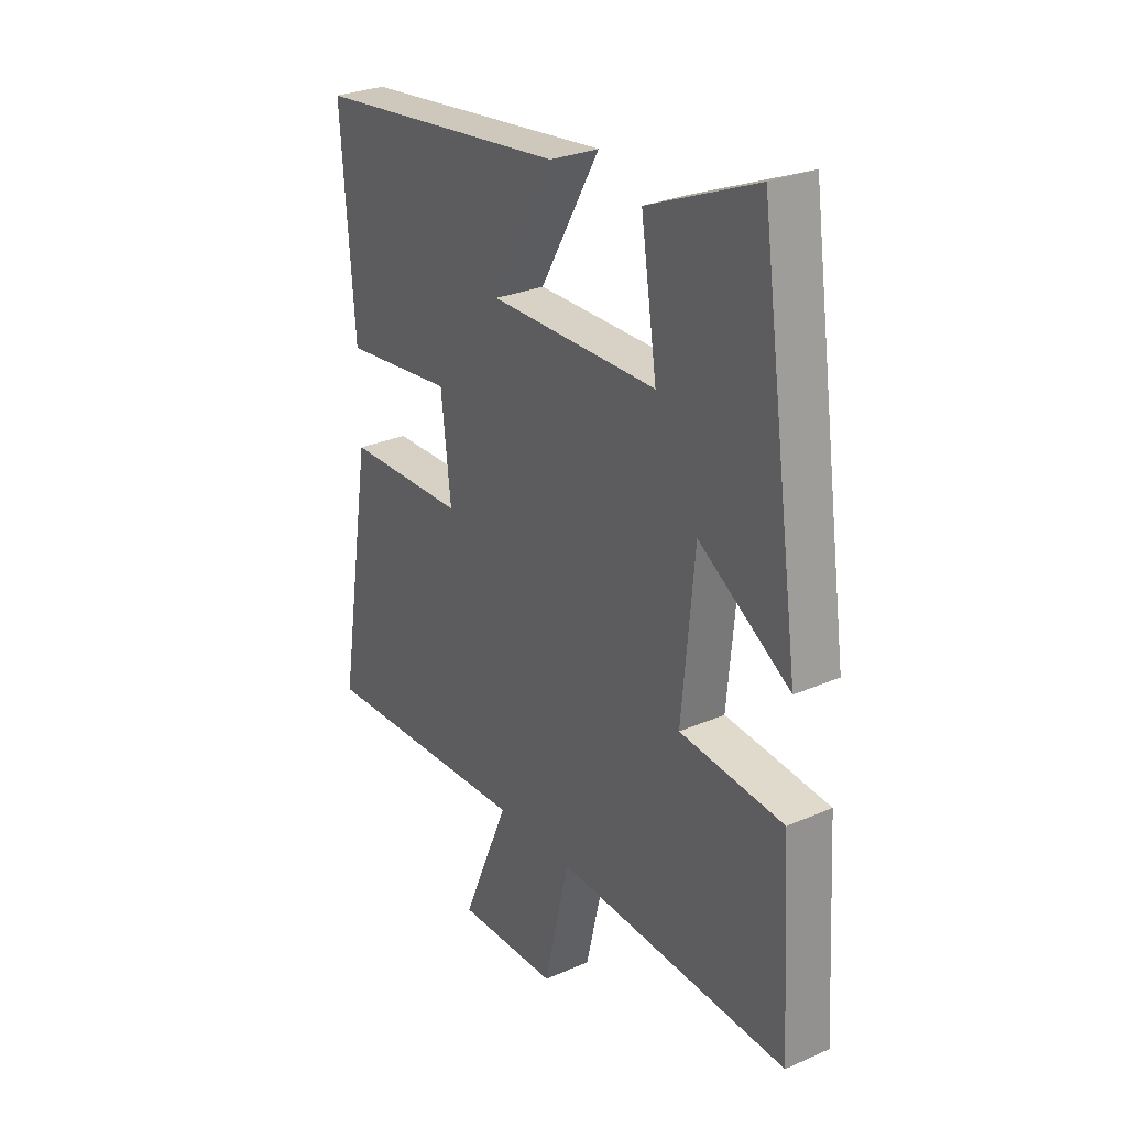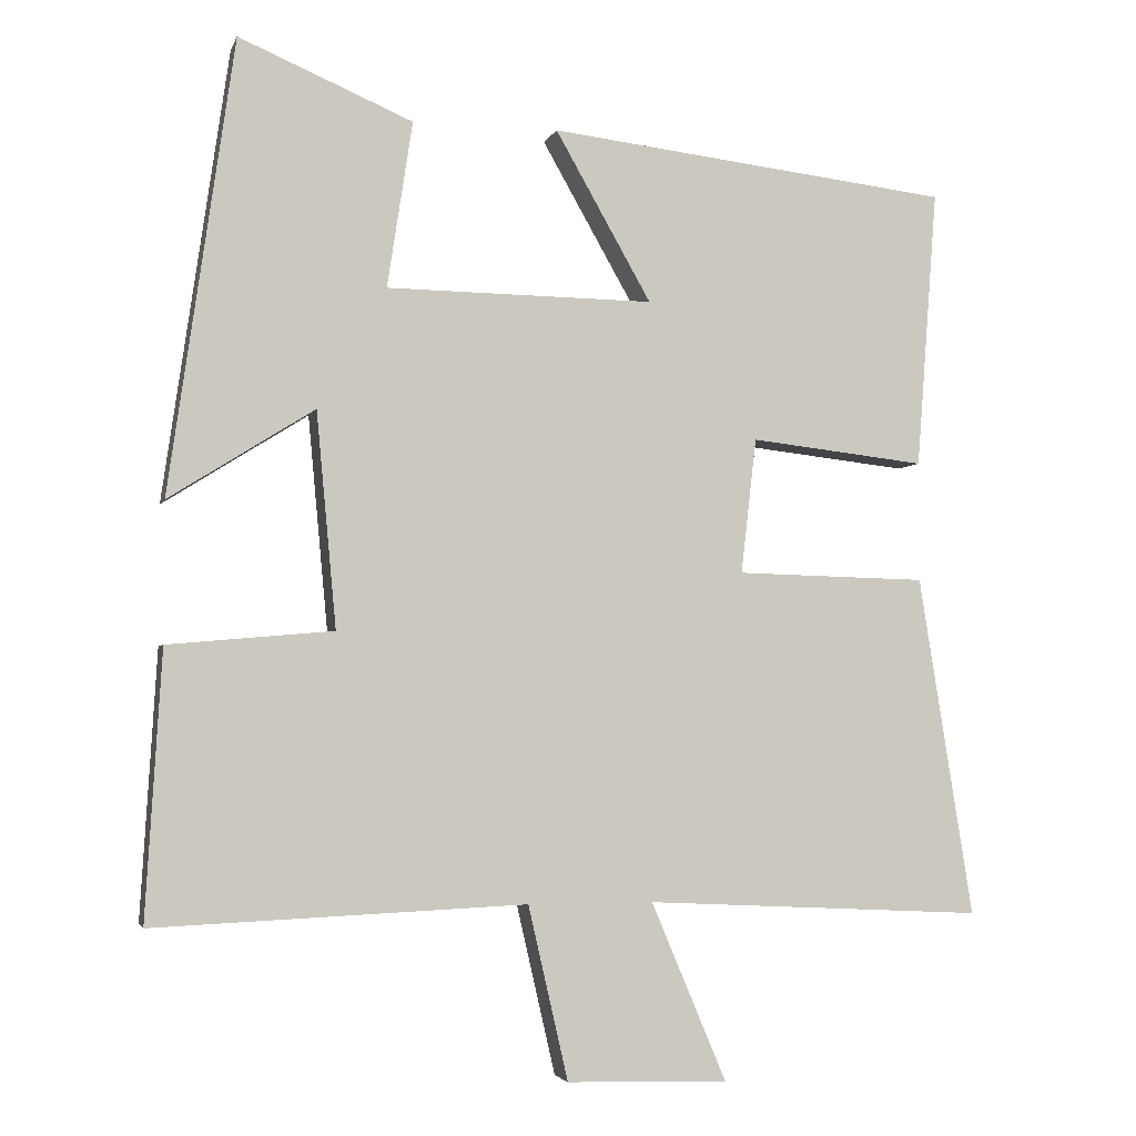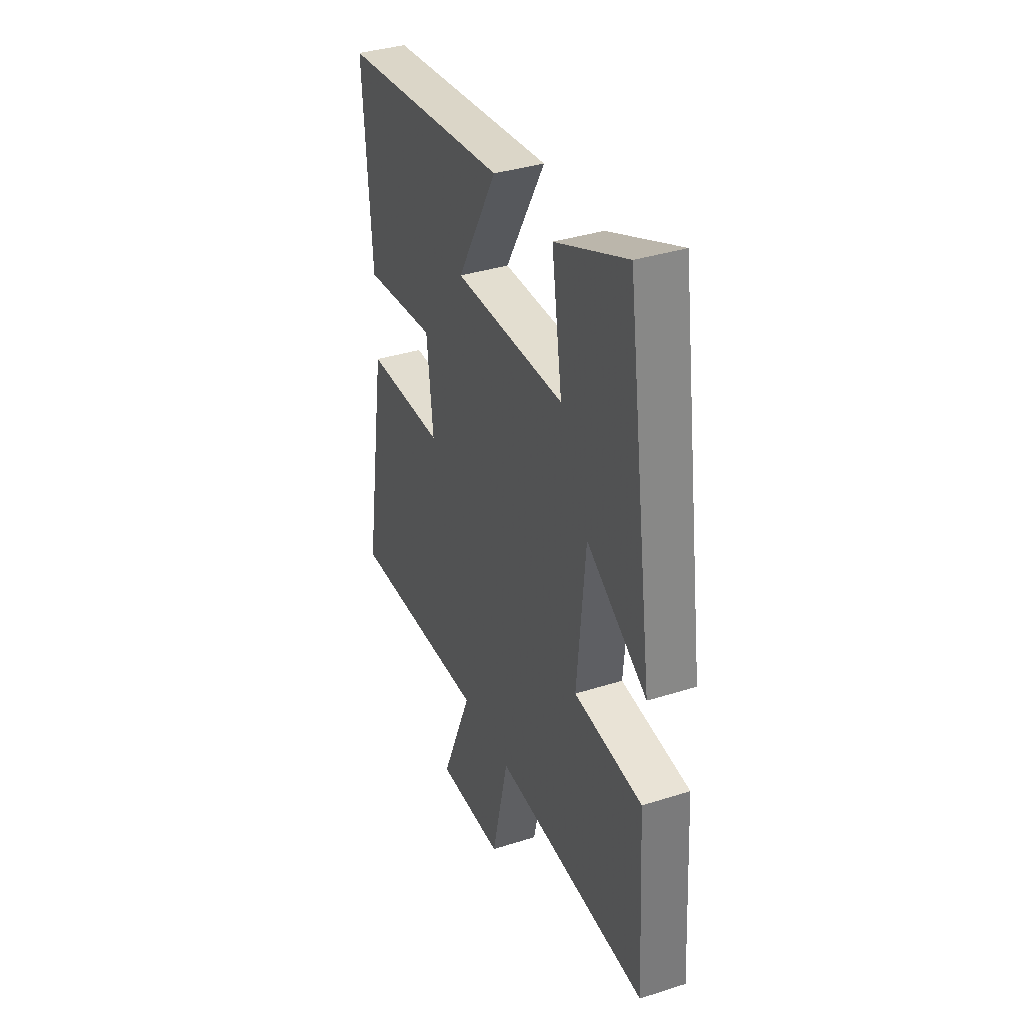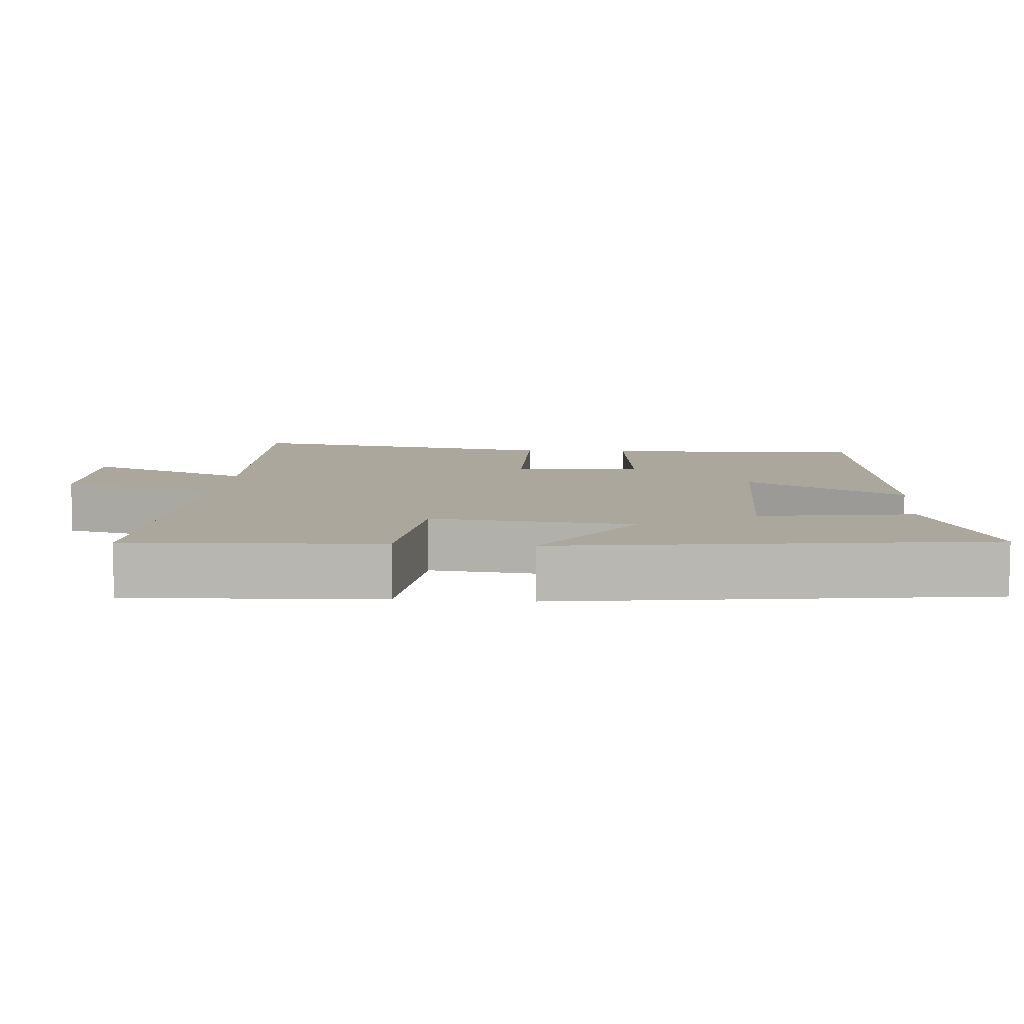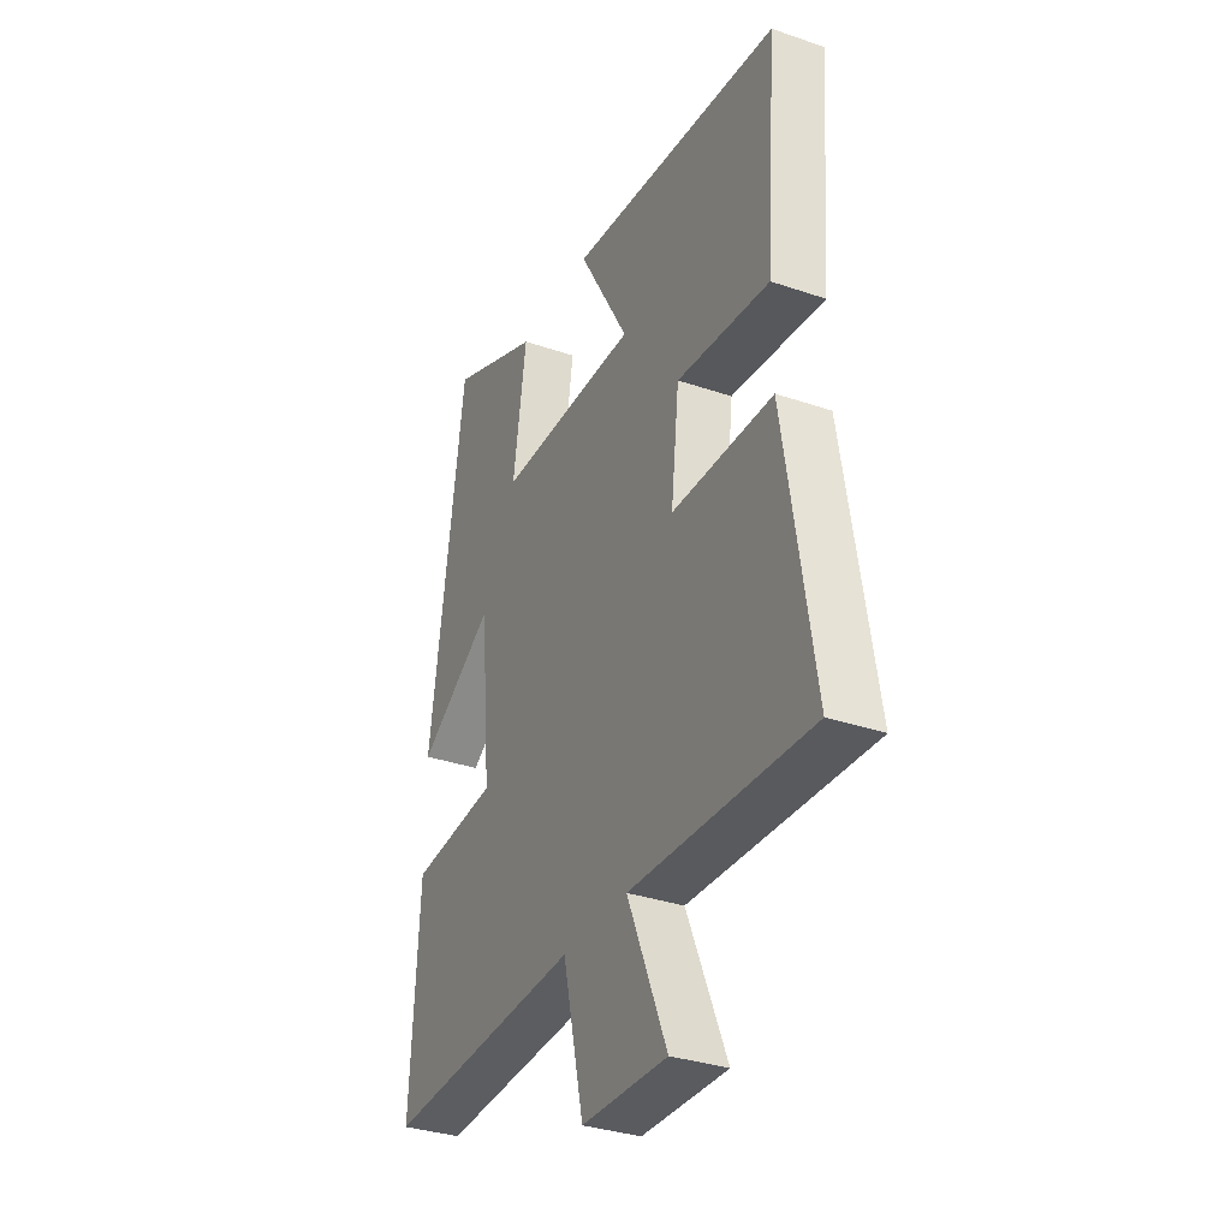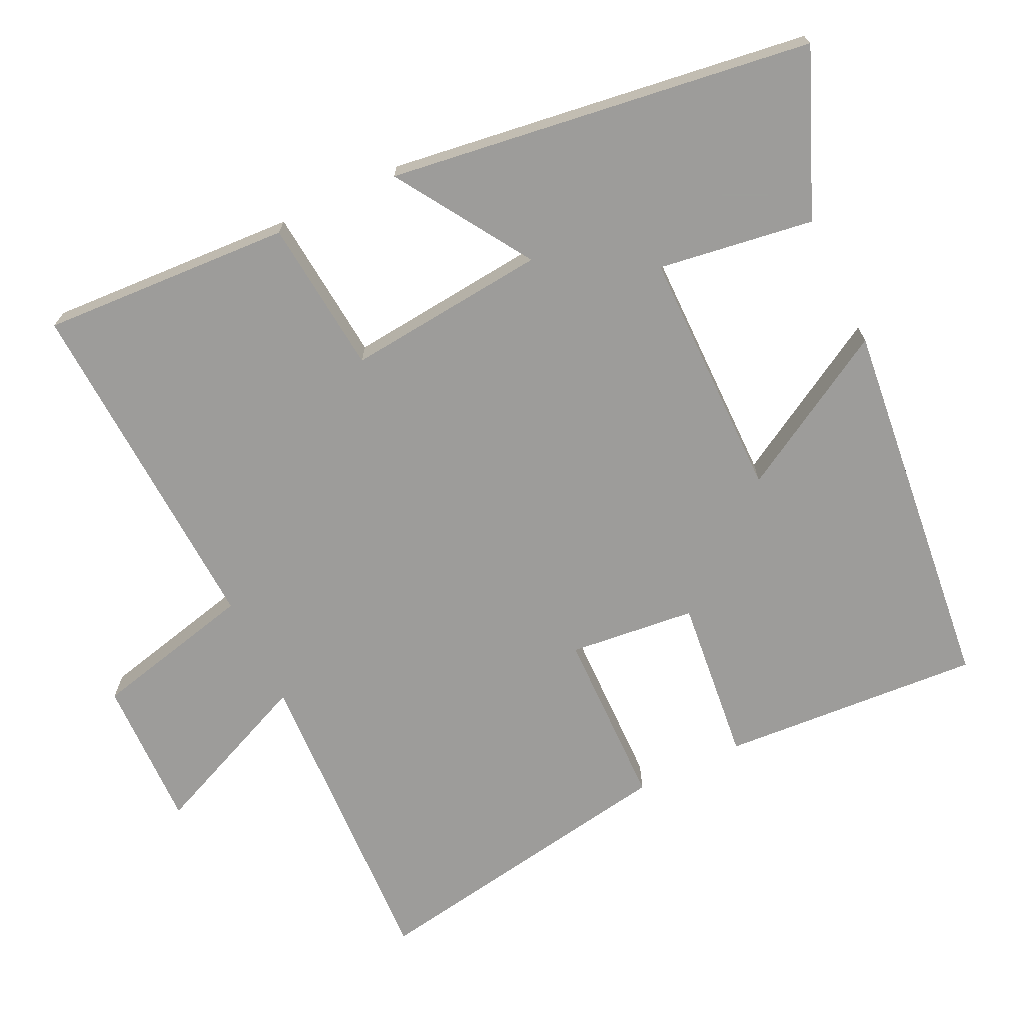
<metadata>
{"format":"obj","ext":"obj","renderer":"f3d","projection":"perspective","resolution":1024,"background":"white","views":[{"elev":28.2,"azim":-123.6,"up":"+Z"},{"elev":-3.5,"azim":-14.2,"up":"+Z"},{"elev":36.5,"azim":-112.5,"up":"+Z"},{"elev":8.3,"azim":-85.1,"up":"+Y"},{"elev":-33.5,"azim":64.9,"up":"+Z"},{"elev":-70.3,"azim":-64.0,"up":"+Y"}]}
</metadata>
<code>
v 0.571 0.07 -0.522
v 0.128 0.07 -0.5
v 0.226 0.07 -0.732
v 0.016 0.07 -0.726
v -0.036 0.07 -0.5
v -0.521 0.07 -0.521
v -0.5 0.07 -0.173
v -0.285 0.07 -0.154
v -0.311 0.07 0.126
v -0.5 0.07 0.007
v -0.415 0.07 0.596
v -0.189 0.07 0.5
v -0.222 0.07 0.284
v 0.126 0.07 0.28
v 0.001 0.07 0.5
v 0.527 0.07 0.439
v 0.5 0.07 0.077
v 0.271 0.07 0.103
v 0.251 0.07 -0.073
v 0.5 0.07 -0.079
v 0.571 0 -0.522
v 0.128 0 -0.5
v 0.226 0 -0.732
v 0.016 0 -0.726
v -0.036 0 -0.5
v -0.521 0 -0.521
v -0.5 0 -0.173
v -0.285 0 -0.154
v -0.311 0 0.126
v -0.5 0 0.007
v -0.415 0 0.596
v -0.189 0 0.5
v -0.222 0 0.284
v 0.126 0 0.28
v 0.001 0 0.5
v 0.527 0 0.439
v 0.5 0 0.077
v 0.271 0 0.103
v 0.251 0 -0.073
v 0.5 0 -0.079
f 19 20 1 2
f 18 19 2
f 16 17 18
f 15 16 18
f 14 15 18
f 13 14 18 2
f 11 12 13
f 10 11 13
f 9 10 13
f 13 2 3
f 9 13 3
f 8 9 3
f 5 6 7 8
f 5 8 3
f 3 4 5
f 22 21 40 39
f 22 39 38
f 38 37 36
f 38 36 35
f 38 35 34
f 22 38 34 33
f 33 32 31
f 33 31 30
f 33 30 29
f 23 22 33
f 23 33 29
f 23 29 28
f 28 27 26 25
f 23 28 25
f 25 24 23
f 1 21 22 2
f 2 22 23 3
f 3 23 24 4
f 4 24 25 5
f 5 25 26 6
f 6 26 27 7
f 7 27 28 8
f 8 28 29 9
f 9 29 30 10
f 10 30 31 11
f 11 31 32 12
f 12 32 33 13
f 13 33 34 14
f 14 34 35 15
f 15 35 36 16
f 16 36 37 17
f 17 37 38 18
f 18 38 39 19
f 19 39 40 20
f 20 40 21 1

</code>
